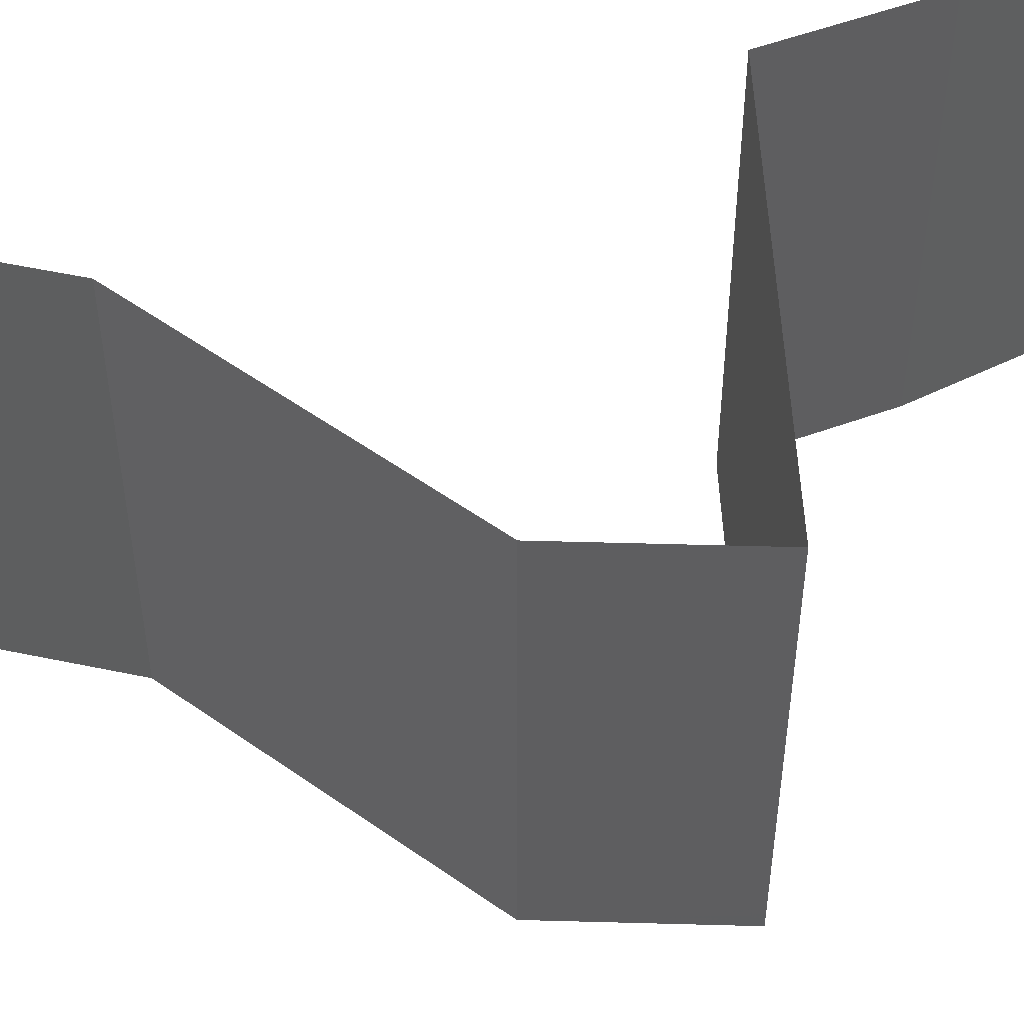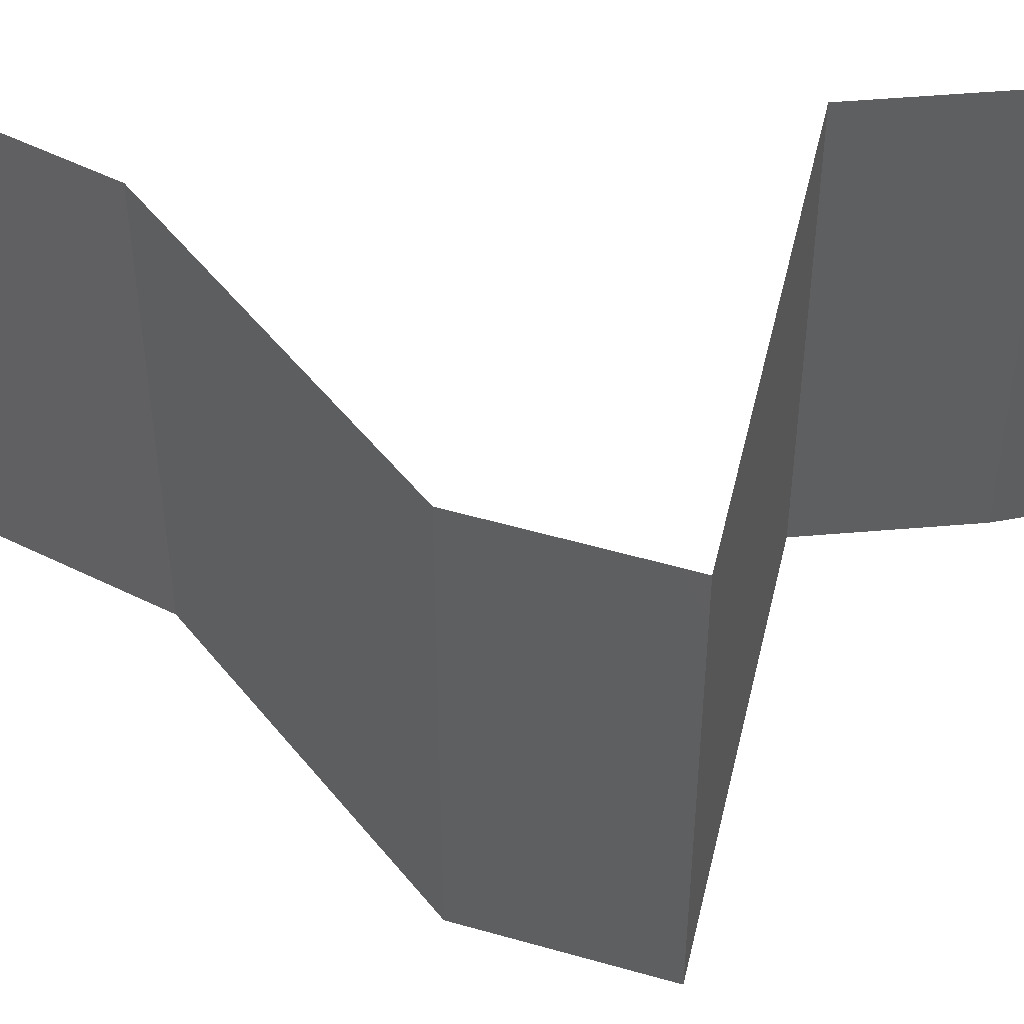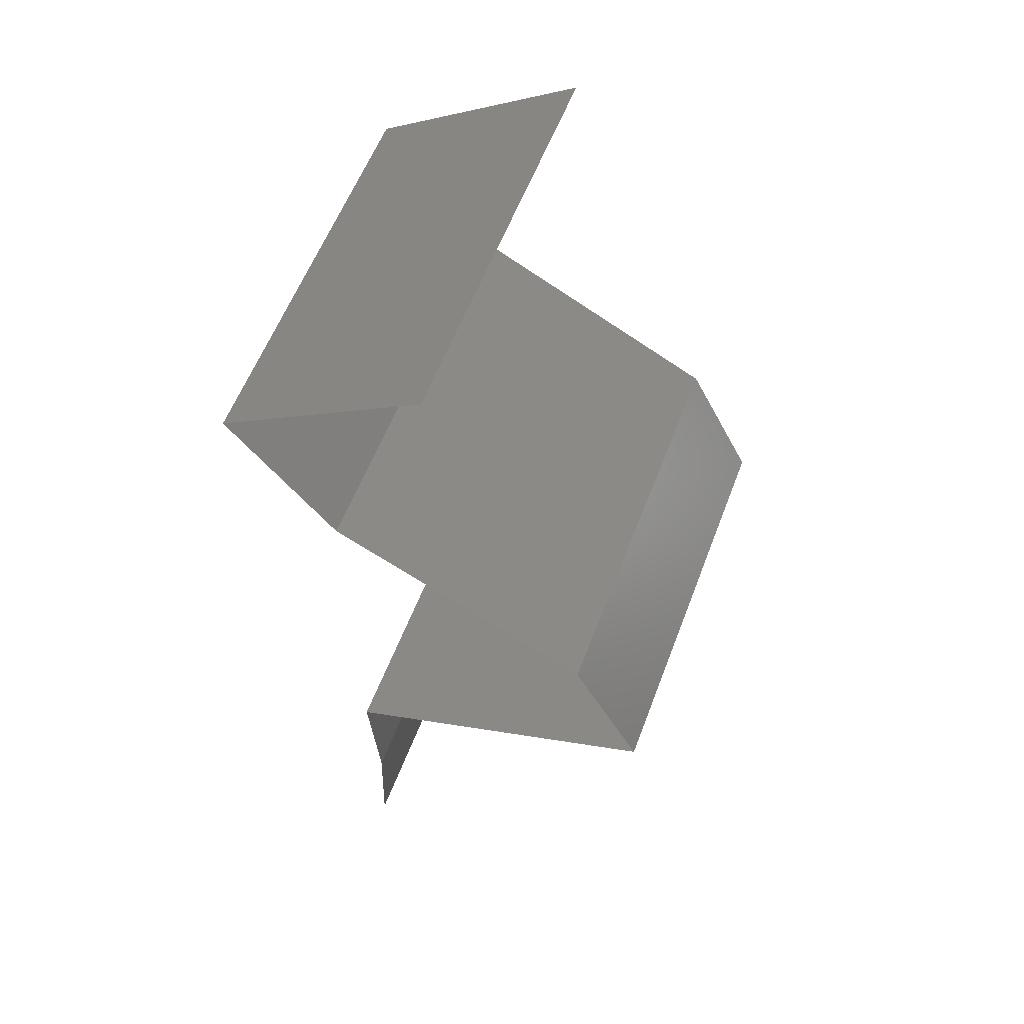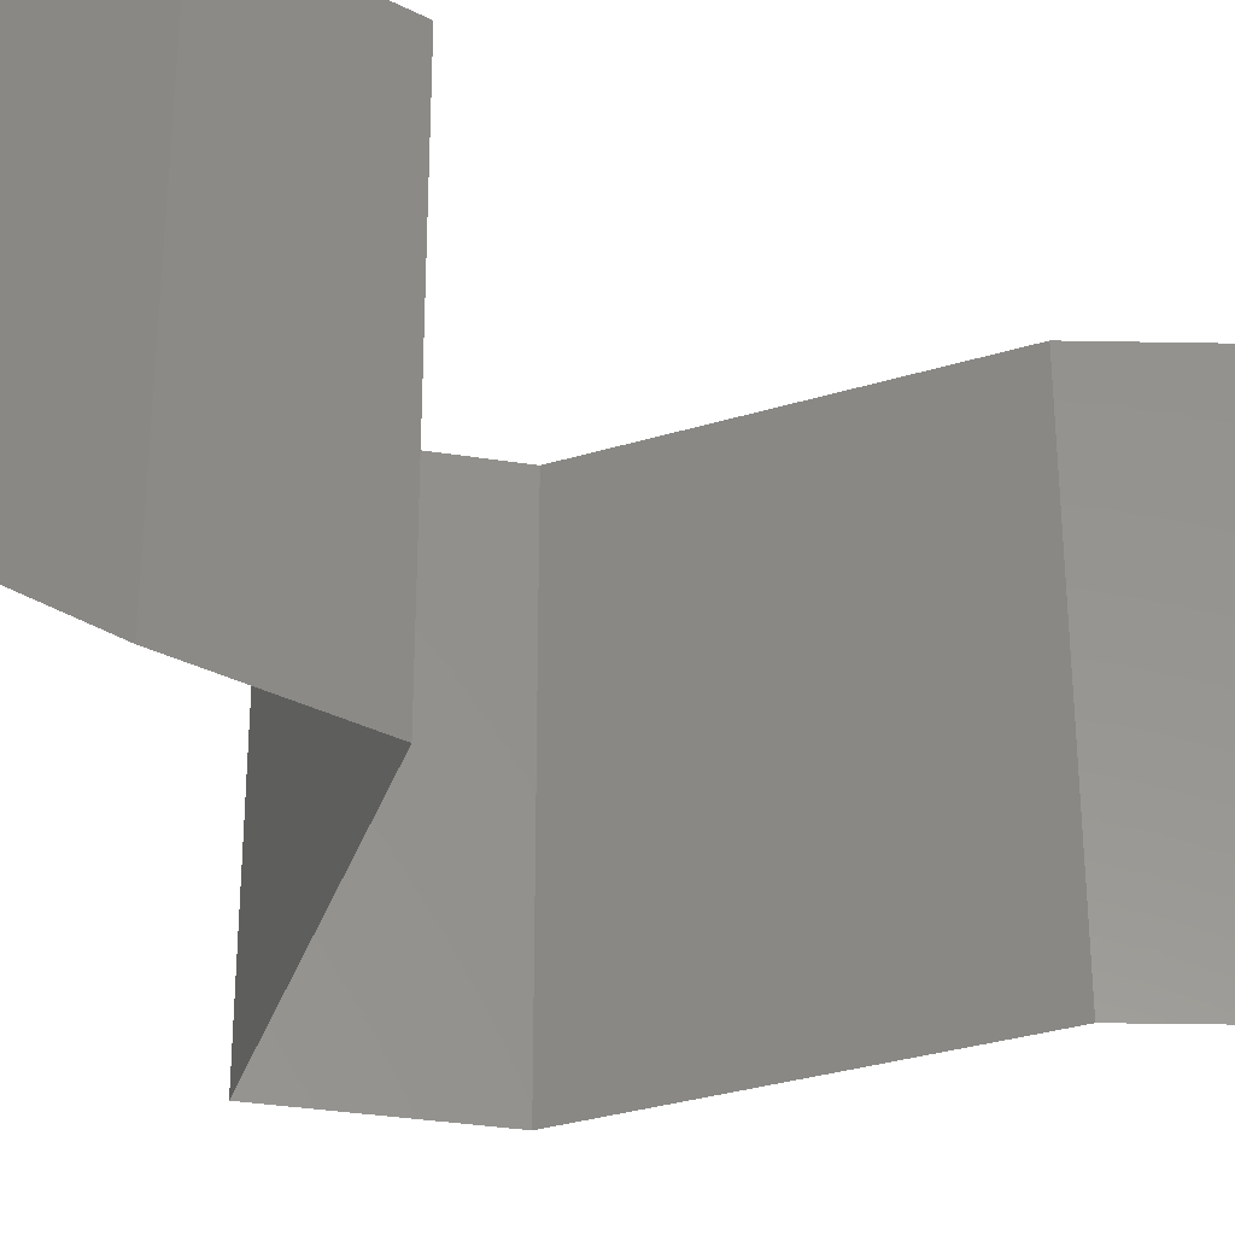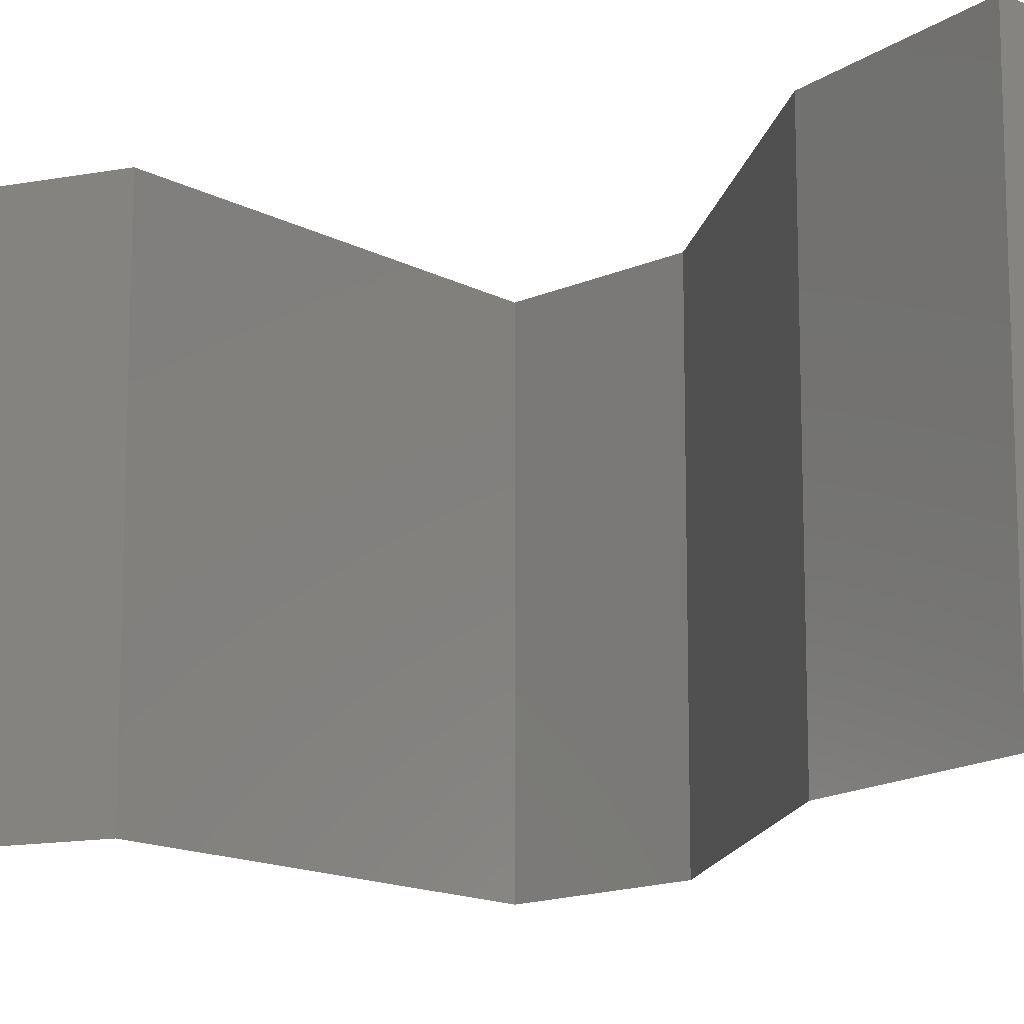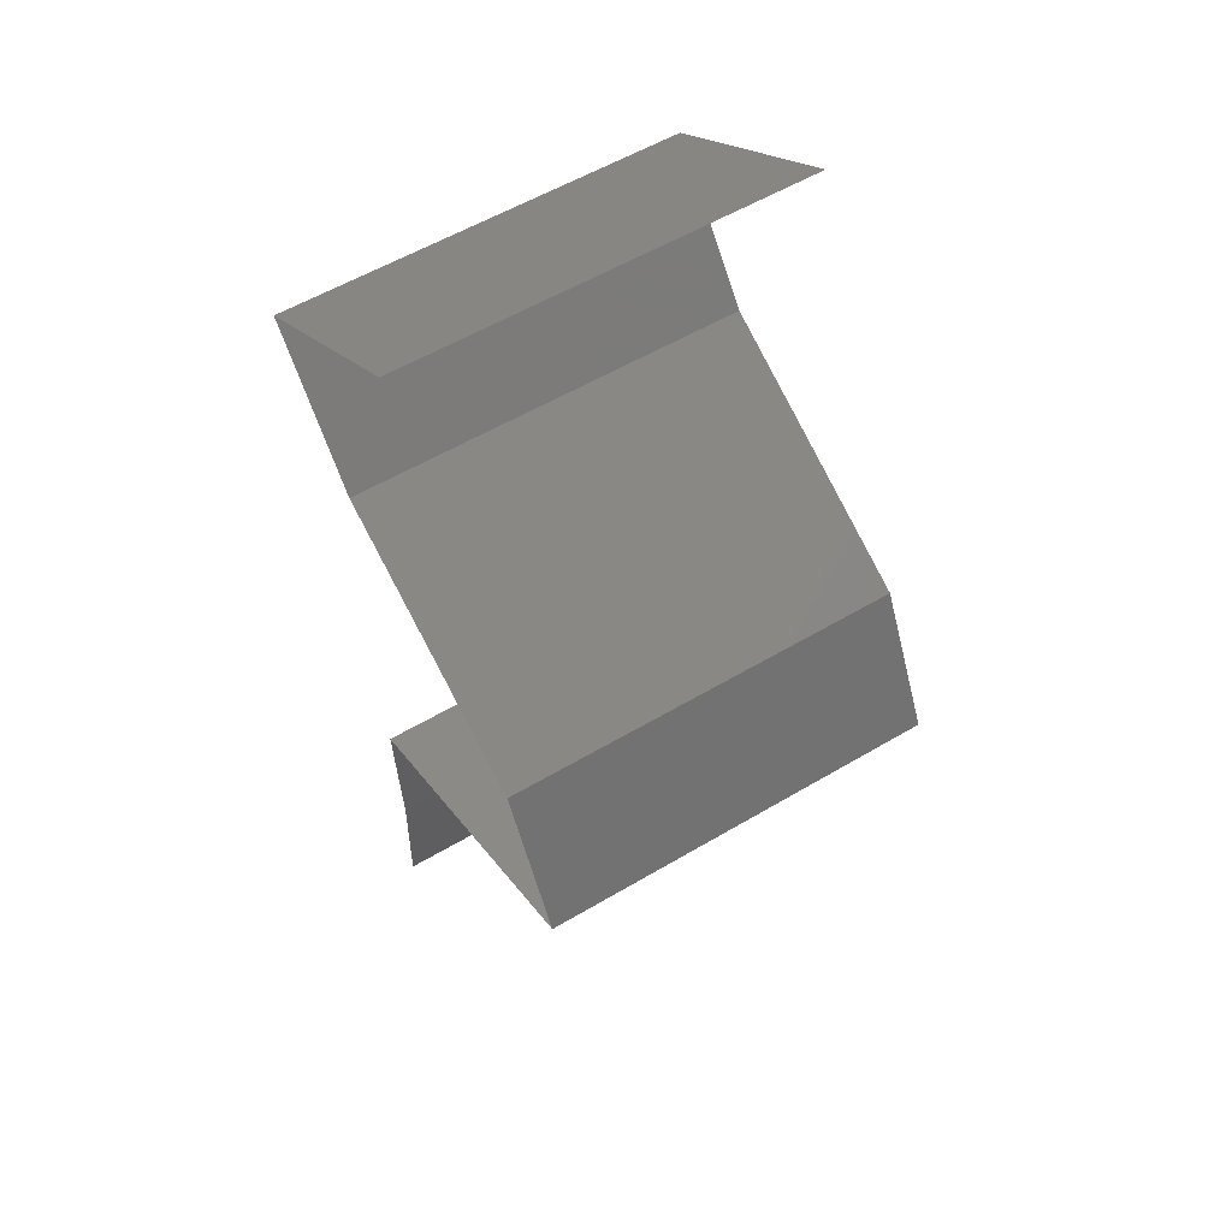
<metadata>
{"format":"stl","ext":"stl","renderer":"f3d","projection":"perspective","resolution":1024,"background":"white","views":[{"elev":54.4,"azim":-115.5,"up":"+Z"},{"elev":51.4,"azim":-99.7,"up":"+Z"},{"elev":57.9,"azim":-159.4,"up":"+Y"},{"elev":-33.1,"azim":50.4,"up":"+Z"},{"elev":-14.2,"azim":107.7,"up":"+Z"},{"elev":56.6,"azim":-121.8,"up":"+Y"}]}
</metadata>
<code>
# stl→obj: 45 verts, 64 faces
v 0.0467 0.04681 0.01
v 0.04153 0.05015 0.02
v 0.03636 0.05349 0.01
v 0.04153 0.05015 0
v 0.03636 0.05349 0
v 0.03636 0.05349 0.02
v 0.0467 0.04681 0
v 0.0467 0.04681 0.02
v 0.04407 0.04346 0.015
v 0.04145 0.04012 0
v 0.04145 0.04012 0.01
v 0.04407 0.04346 0.005
v 0.04145 0.04012 0.02
v 0.03502 0.03678 0
v 0.03488 0.03671 0.007518
v 0.02858 0.03343 0
v 0.02858 0.03343 0.01
v 0.03695 0.03778 0.01471
v 0.02858 0.03343 0.02
v 0.03252 0.03548 0.0146
v 0.03502 0.03678 0.02
v 0.02687 0.03009 0.015
v 0.02515 0.02675 0
v 0.02515 0.02675 0.01
v 0.02687 0.03009 0.005
v 0.02515 0.02675 0.02
v 0.04123 0.02006 0.02
v 0.03319 0.0234 0.02
v 0.03424 0.02297 0.0122
v 0.04123 0.02006 0.01
v 0.03066 0.02446 0.006406
v 0.0293 0.02502 0.01495
v 0.04123 0.02006 0
v 0.03611 0.02219 0.005721
v 0.03319 0.0234 0
v 0.04071 0.01337 0.01
v 0.04097 0.01672 0.005
v 0.04097 0.01672 0.015
v 0.04071 0.01337 0
v 0.04071 0.01337 0.02
v 0.04091 0.006687 0.01
v 0.04081 0.01003 0.005
v 0.04081 0.01003 0.015
v 0.04091 0.006687 0
v 0.04091 0.006687 0.02
f 1 2 3
f 4 1 3
f 4 3 5
f 3 2 6
f 1 4 7
f 2 1 8
f 8 1 9
f 10 11 12
f 1 7 12
f 11 13 9
f 1 11 9
f 7 10 12
f 13 8 9
f 11 1 12
f 10 14 15
f 14 16 15
f 11 10 15
f 16 17 15
f 13 11 18
f 17 19 20
f 21 13 18
f 19 21 20
f 18 15 20
f 21 18 20
f 15 17 20
f 18 11 15
f 19 17 22
f 23 24 25
f 17 16 25
f 24 26 22
f 24 17 25
f 26 19 22
f 16 23 25
f 17 24 22
f 27 28 29
f 30 27 29
f 24 23 31
f 26 24 32
f 33 30 34
f 23 35 31
f 31 29 32
f 28 26 32
f 35 33 34
f 24 31 32
f 34 29 31
f 34 30 29
f 29 28 32
f 35 34 31
f 36 30 37
f 30 36 38
f 33 39 37
f 40 27 38
f 30 33 37
f 27 30 38
f 39 36 37
f 36 40 38
f 41 36 42
f 36 41 43
f 39 44 42
f 45 40 43
f 36 39 42
f 40 36 43
f 44 41 42
f 41 45 43

</code>
